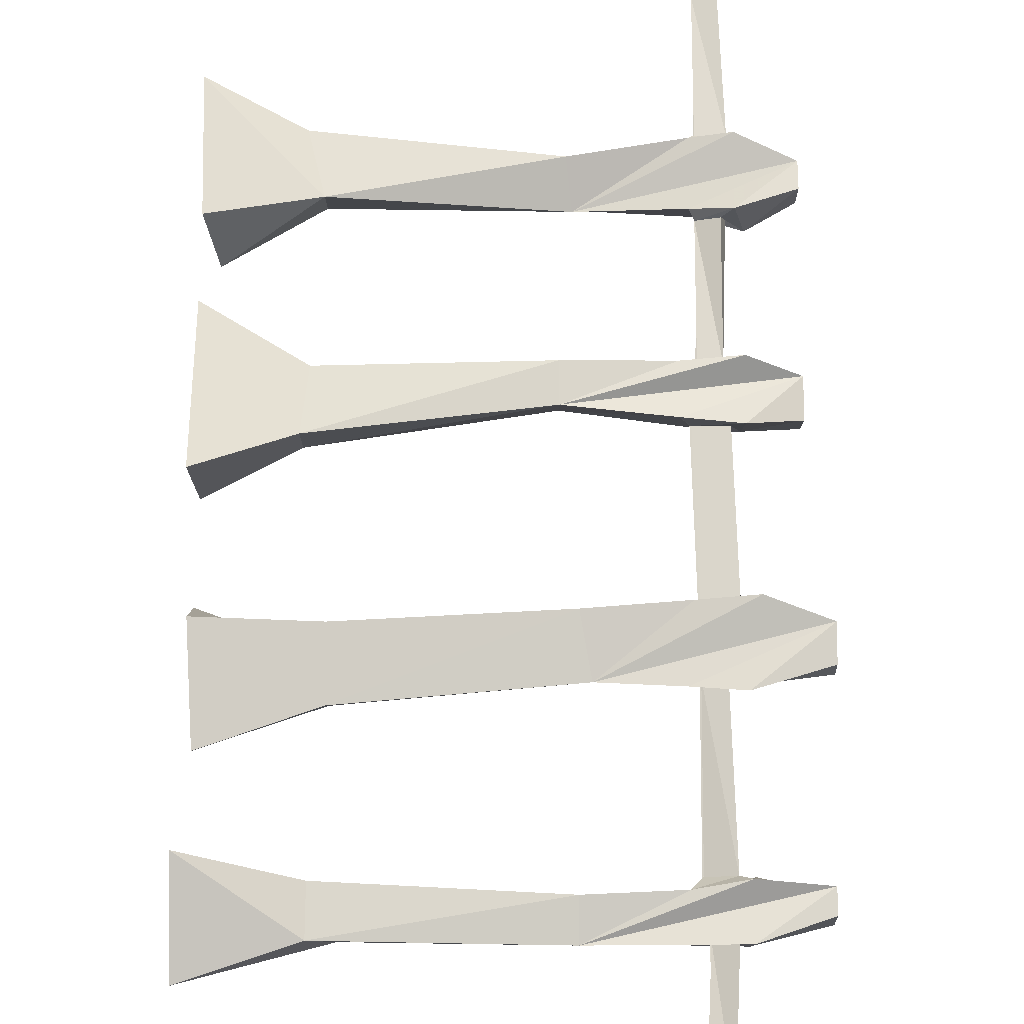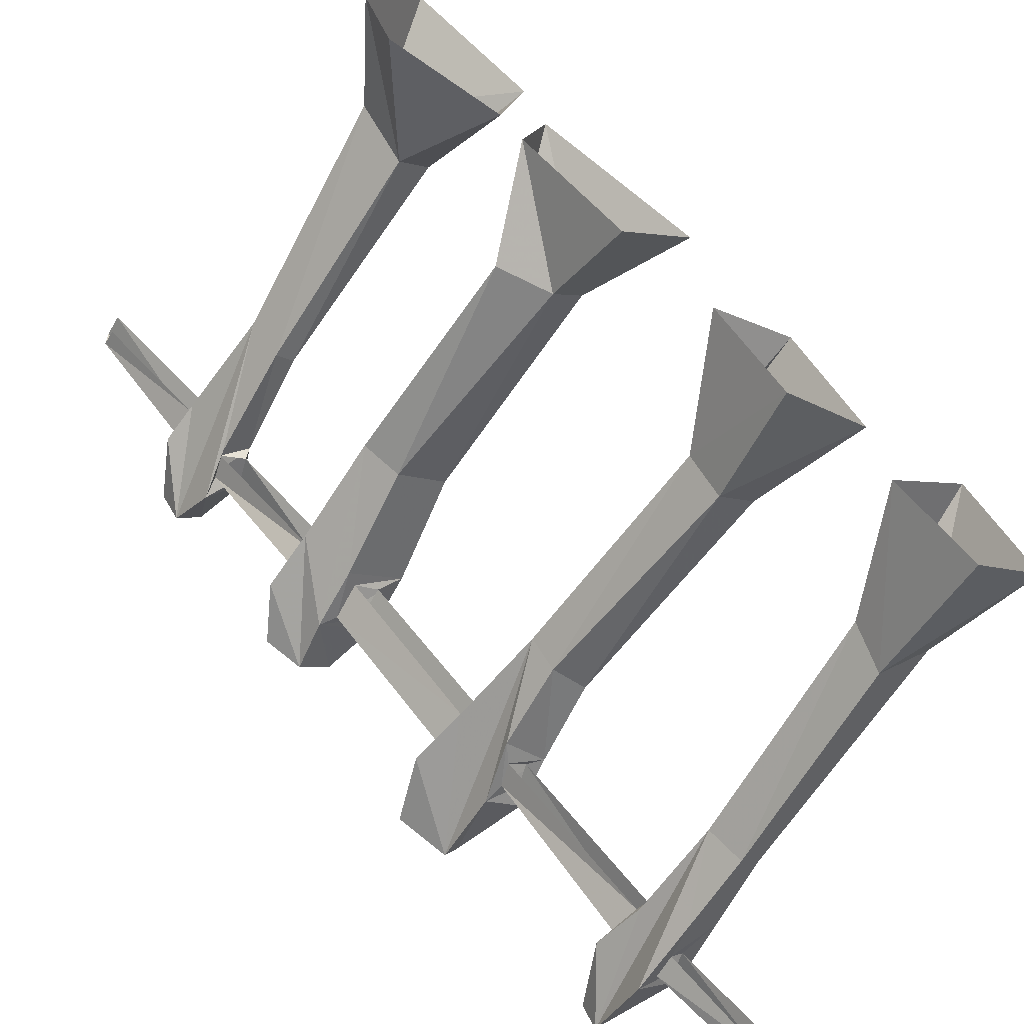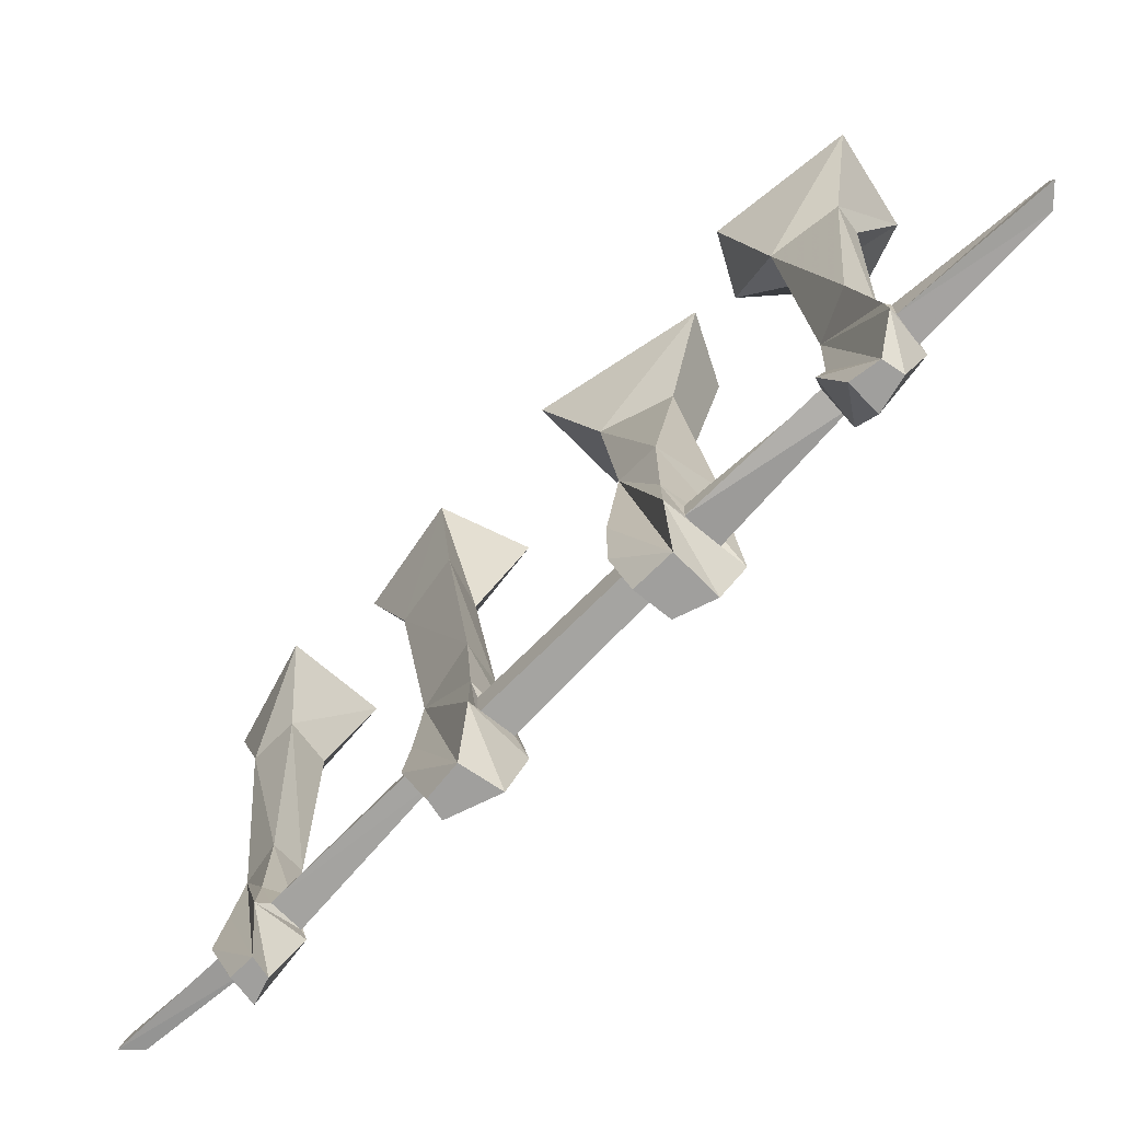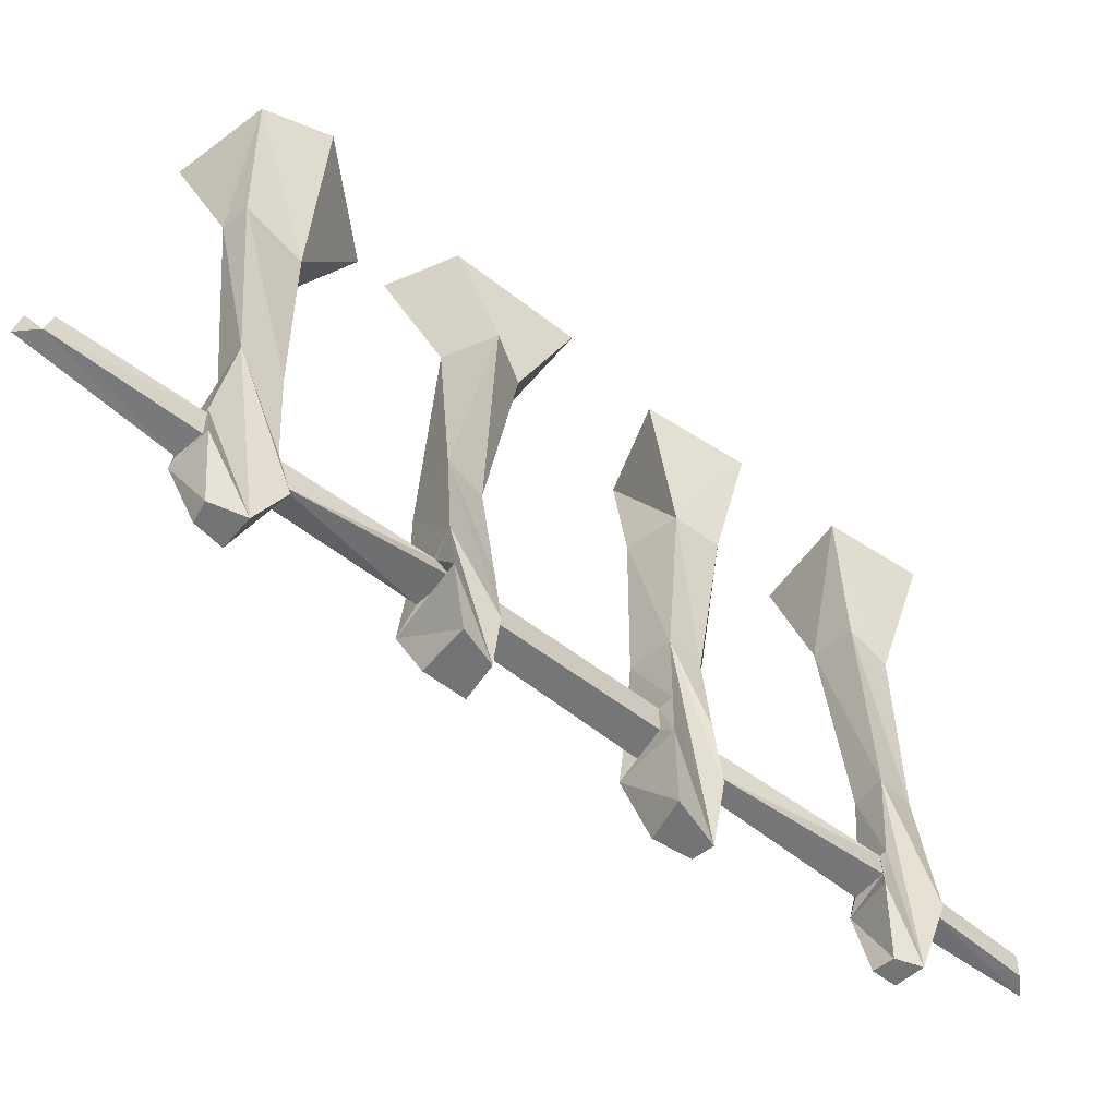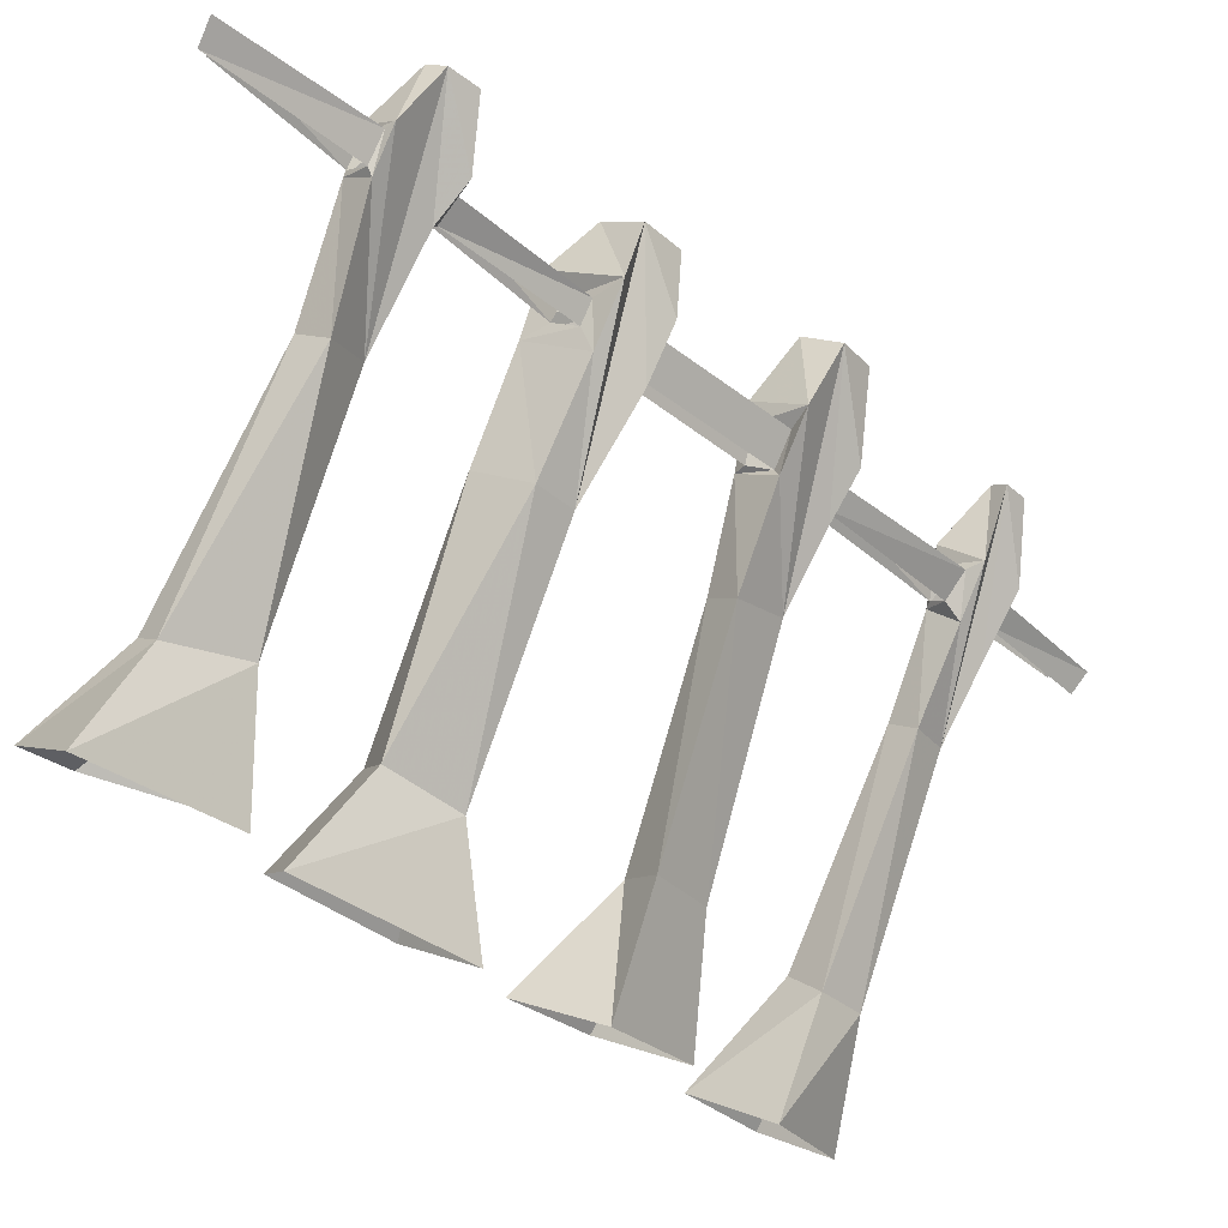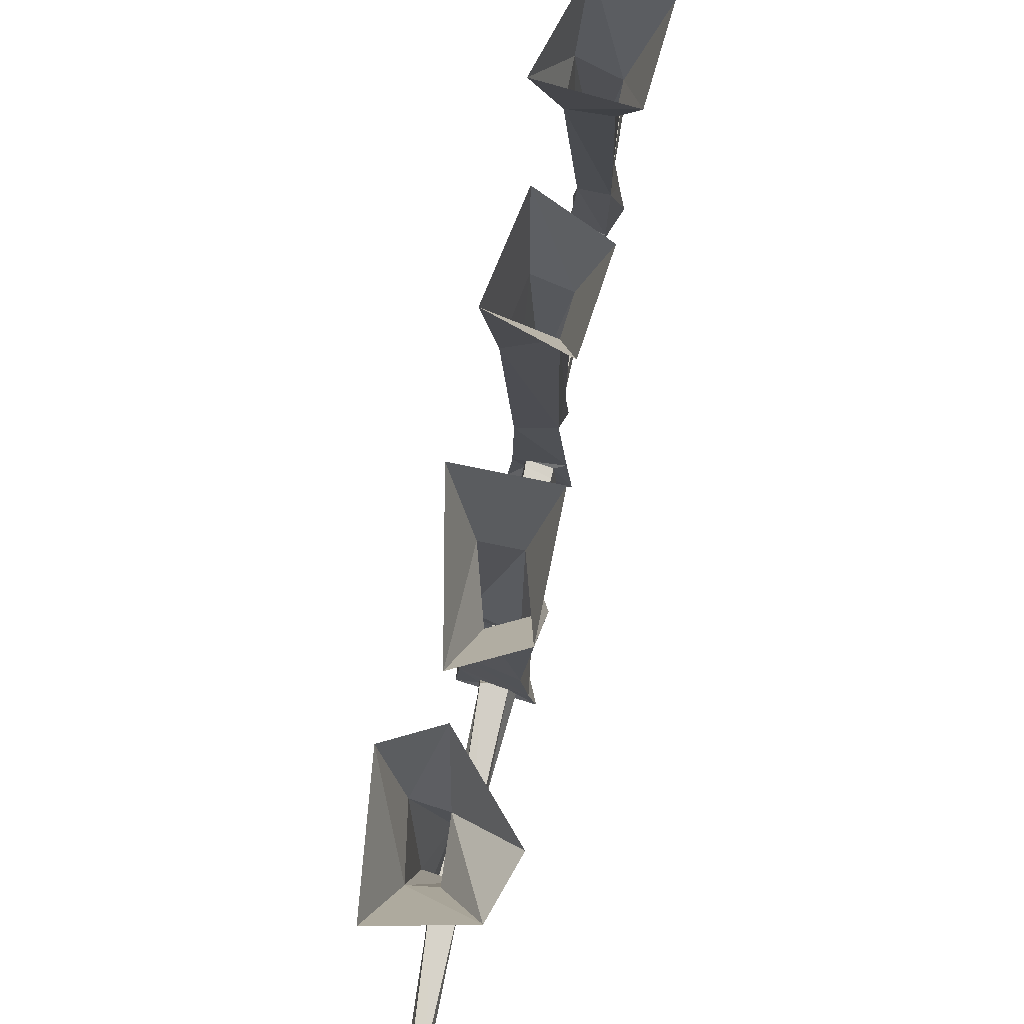
<metadata>
{"format":"obj","ext":"obj","renderer":"f3d","projection":"perspective","resolution":1024,"background":"white","views":[{"elev":28.9,"azim":-89.5,"up":"+Z"},{"elev":-61.7,"azim":150.9,"up":"+Z"},{"elev":-71.4,"azim":-0.3,"up":"+Y"},{"elev":-56.1,"azim":95.6,"up":"+Y"},{"elev":76.2,"azim":-157.6,"up":"+Z"},{"elev":78.8,"azim":56.5,"up":"+Y"}]}
</metadata>
<code>
v 0.5 -0.625 0.4219
v 0.5 -0.625 0.4531
v 0.3516 -0.6328 0.3203
v 0.375 -0.6328 0.2891
v 0.375 -0.5938 0.2891
v 0.5 -0.6016 0.4141
v 0.5 -0.5938 0.4453
v 0.3516 -0.5938 0.3203
v 0.3438 -0.5859 0.3203
v 0.3438 -0.6406 0.3281
v 0.3828 -0.6406 0.2812
v 0.375 -0.5859 0.2891
v 0.3203 -0.4375 0.3047
v 0.2969 -0.4453 0.2422
v 0.3281 -0.7188 0.2969
v 0.3516 -0.7188 0.2812
v 0.3281 -0.7188 0.2422
v 0.3594 -0.4375 0.2734
v 0.3438 -0.125 0.3281
v 0.2656 -0.1484 0.2734
v 0.3047 -0.1484 0.2422
v 0.3203 -0.4453 0.2344
v 0.2891 -0.5859 0.25
v 0.2734 -0.6406 0.2578
v 0.2969 -0.7188 0.2734
v -0.1016 -0.625 -0.1797
v -0.125 -0.625 -0.1641
v -0.2812 -0.6328 -0.3203
v -0.25 -0.6328 -0.3516
v -0.2578 -0.5938 -0.3516
v -0.09375 -0.5938 -0.1797
v -0.07812 -0.5703 -0.1797
v -0.09375 -0.6484 -0.1875
v -0.1406 -0.6484 -0.1641
v -0.1172 -0.5938 -0.1641
v -0.2734 -0.5938 -0.3281
v -0.2969 -0.5781 -0.3281
v -0.2969 -0.6484 -0.3125
v -0.2422 -0.6562 -0.3516
v -0.2578 -0.5859 -0.3594
v -0.2969 -0.4531 -0.3359
v -0.3281 -0.4531 -0.3828
v -0.2891 -0.7422 -0.3281
v -0.2734 -0.7422 -0.3516
v -0.2891 -0.7422 -0.3828
v -0.2656 -0.4531 -0.3672
v -0.3047 -0.1484 -0.3125
v -0.3516 -0.1484 -0.3594
v -0.3047 -0.1797 -0.3984
v -0.3047 -0.4531 -0.3984
v -0.3359 -0.5547 -0.375
v -0.3438 -0.6484 -0.3672
v -0.3125 -0.7422 -0.3516
v -0.3828 0 -0.3984
v -0.2969 0 -0.4531
v -0.2109 0 -0.3516
v -0.2656 -0.1562 -0.3594
v -0.2969 -0.5547 -0.4062
v -0.3047 -0.6016 -0.3984
v -0.3203 -0.6016 -0.3828
v -0.3281 -0.6328 -0.375
v -0.2891 -0.6484 -0.4141
v -0.3047 -0.6328 -0.3984
v -0.4141 -0.6016 -0.5
v -0.4219 -0.625 -0.5
v -0.4531 -0.625 -0.5
v -0.4453 -0.5938 -0.5
v -0.3125 0 -0.2656
v -0.01562 0 -0.1328
v -0.07812 -0.1562 -0.1562
v -0.1016 -0.007812 -0.2422
v -0.1172 -0.1641 -0.2031
v -0.2109 -0.01562 -0.2031
v -0.1641 -0.1641 -0.1719
v -0.125 -0.007812 -0.07812
v -0.1094 -0.1641 -0.09375
v -0.03125 -0.75 -0.1406
v -0.007812 -0.6641 -0.1406
v -0.07031 -0.6641 -0.07812
v -0.07812 -0.75 -0.1094
v -0.1094 -0.75 -0.1484
v -0.09375 -0.75 -0.1719
v -0.02344 -0.5859 -0.1406
v -0.03125 -0.5938 -0.125
v -0.02344 -0.6406 -0.125
v -0.0625 -0.6406 -0.1016
v -0.07031 -0.5859 -0.08594
v -0.125 -0.4688 -0.1641
v -0.1328 -0.5781 -0.1641
v -0.04688 -0.4531 -0.1406
v -0.07812 -0.4531 -0.09375
v -0.0625 -0.5938 -0.1016
v -0.07812 -0.4609 -0.1719
v 0.1797 -0.7188 0.05469
v 0.2109 -0.6484 0.0625
v 0.125 -0.6484 0.1328
v 0.1328 -0.7188 0.1016
v 0.09375 -0.7188 0.0625
v 0.1328 -0.7188 0.03125
v 0.2031 -0.5703 0.07031
v 0.1797 -0.5938 0.08594
v 0.1797 -0.625 0.07031
v 0.1484 -0.625 0.1094
v 0.125 -0.5703 0.125
v 0.08594 -0.4297 0.08594
v 0.07031 -0.5703 0.07812
v 0.07031 -0.6484 0.07031
v 0.1406 -0.6484 0.02344
v 0.1953 -0.4297 0.07812
v 0.125 -0.4297 0.125
v 0.1484 -0.5938 0.1094
v 0.1797 -0.1328 0.03125
v 0.1562 -0.1328 0.1016
v 0.07031 -0.125 0.05469
v 0.1484 -0.4297 0.04688
v 0.1094 -0.125 0.01562
v 0.2188 0 0.07812
v 0.1875 0 0.1719
v 0 0 0.04688
v 0.1406 -0.5703 0.03125
v 0.125 -0.5859 0.03906
v 0.09375 -0.5859 0.05469
v 0.09375 -0.6328 0.05469
v 0.125 -0.6328 0.03125
v 0.09375 0 -0.04688
v 0.2344 -0.02344 0.1953
v 0.3906 -0.007812 0.2031
v 0.4297 0 0.2812
v 0.3672 -0.125 0.2969
v 0.3203 -0.5938 0.2266
v 0.3203 -0.6016 0.2266
v 0.2891 -0.5938 0.2344
v 0.2812 -0.625 0.2422
v 0.3125 -0.6562 0.2109
v 0.3125 -0.6328 0.2266
v 0.2109 -0.007812 0.2734
v 0.3594 0 0.3906
f 1 2 3
f 1 3 4
f 26 27 28
f 26 28 29
f 65 63 66
f 66 63 61
f 102 135 103
f 103 135 133
f 124 123 86
f 124 86 85
f 1 4 5
f 1 5 6
f 3 2 7
f 3 7 8
f 26 29 30
f 26 30 31
f 27 35 28
f 28 35 36
f 59 63 64
f 64 63 65
f 66 61 60
f 66 60 67
f 131 135 101
f 101 135 102
f 103 133 132
f 103 132 111
f 124 85 84
f 124 84 121
f 86 123 122
f 86 122 92
f 3 8 9
f 3 9 10
f 3 10 4
f 4 10 11
f 4 11 5
f 5 11 12
f 5 12 8
f 8 12 9
f 9 12 13
f 9 13 14
f 9 14 10
f 10 14 15
f 10 15 16
f 10 16 11
f 11 16 17
f 11 17 12
f 12 17 18
f 12 18 13
f 13 18 19
f 13 19 20
f 13 20 14
f 14 20 21
f 14 21 22
f 14 22 23
f 14 23 15
f 15 23 24
f 15 24 25
f 26 31 32
f 26 32 33
f 26 33 27
f 27 33 34
f 27 34 35
f 28 36 37
f 28 37 38
f 28 38 29
f 29 38 39
f 29 39 30
f 30 39 40
f 30 40 36
f 36 40 37
f 37 40 41
f 37 41 42
f 37 42 38
f 38 42 43
f 38 43 44
f 38 44 39
f 39 44 45
f 39 45 40
f 40 45 46
f 40 46 41
f 41 46 47
f 41 47 48
f 41 48 42
f 42 48 49
f 42 49 50
f 42 50 51
f 42 51 43
f 43 51 52
f 43 52 53
f 49 57 50
f 50 57 46
f 50 46 58
f 50 58 51
f 51 58 59
f 51 59 60
f 51 60 52
f 52 60 61
f 52 61 62
f 52 62 53
f 53 62 45
f 45 62 46
f 46 62 58
f 58 62 63
f 58 63 59
f 57 47 46
f 77 78 79
f 77 79 80
f 77 82 78
f 78 82 83
f 78 83 84
f 78 84 85
f 78 85 79
f 79 85 86
f 79 86 87
f 79 87 88
f 79 88 80
f 80 88 89
f 80 89 34
f 80 34 81
f 81 34 33
f 81 33 82
f 82 33 90
f 82 90 83
f 83 90 91
f 83 91 87
f 83 87 92
f 83 92 84
f 90 70 76
f 90 76 91
f 91 76 74
f 91 74 88
f 91 88 87
f 70 90 93
f 70 93 72
f 72 93 88
f 72 88 74
f 93 32 89
f 93 89 88
f 94 95 96
f 94 96 97
f 94 99 95
f 95 99 100
f 95 100 101
f 95 101 102
f 95 102 96
f 96 102 103
f 96 103 104
f 96 104 105
f 96 105 97
f 97 105 106
f 97 106 107
f 97 107 98
f 98 107 108
f 98 108 99
f 99 108 100
f 100 108 109
f 100 109 110
f 100 110 104
f 100 104 111
f 100 111 101
f 109 112 113
f 109 113 110
f 110 113 114
f 110 114 105
f 110 105 104
f 112 109 115
f 112 115 116
f 114 116 105
f 105 116 115
f 105 115 106
f 106 115 120
f 106 120 121
f 106 121 122
f 106 122 107
f 107 122 123
f 107 123 108
f 108 123 124
f 108 124 120
f 108 120 109
f 109 120 115
f 21 129 22
f 22 129 18
f 22 18 130
f 22 130 23
f 23 130 131
f 23 131 132
f 23 132 24
f 24 132 133
f 24 133 134
f 24 134 25
f 25 134 17
f 17 134 18
f 18 134 130
f 130 134 135
f 130 135 131
f 103 111 104
f 129 19 18
f 124 121 120
f 86 92 87
f 90 33 32
f 90 32 93
f 89 32 31
f 89 31 35
f 89 35 34
f 134 133 135
f 62 61 63
f 15 25 17
f 15 17 16
f 43 53 45
f 43 45 44
f 77 80 81
f 77 81 82
f 94 97 98
f 94 98 99
f 49 54 55
f 49 55 56
f 49 56 57
f 54 49 48
f 54 48 68
f 68 48 47
f 68 47 56
f 56 47 57
f 69 70 71
f 71 70 72
f 71 72 73
f 73 72 74
f 73 74 75
f 75 74 76
f 75 76 70
f 75 70 69
f 112 116 117
f 112 117 118
f 112 118 113
f 113 118 114
f 114 118 119
f 114 119 116
f 117 116 125
f 125 116 119
f 21 126 127
f 21 127 128
f 21 128 129
f 126 21 20
f 126 20 136
f 136 20 137
f 136 137 19
f 136 19 20
f 20 19 137
f 137 19 128
f 128 19 129

</code>
